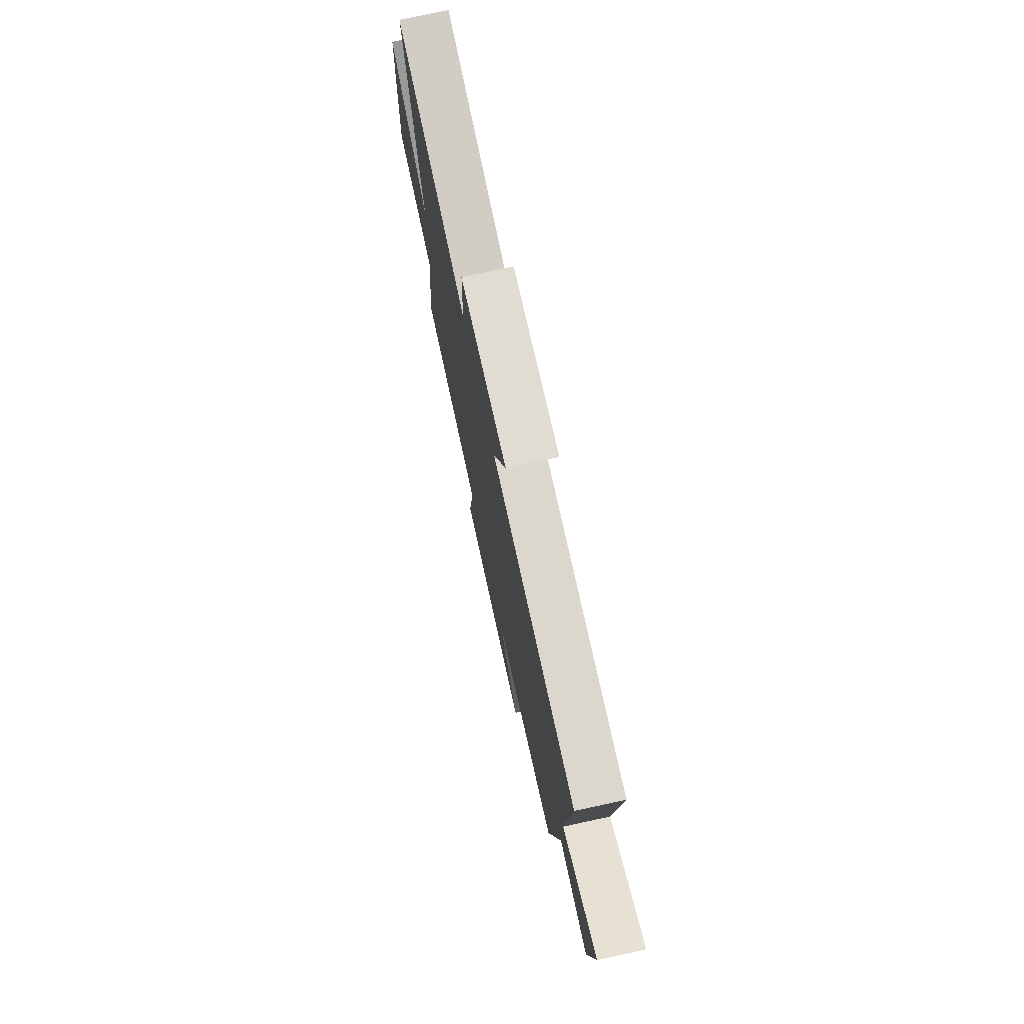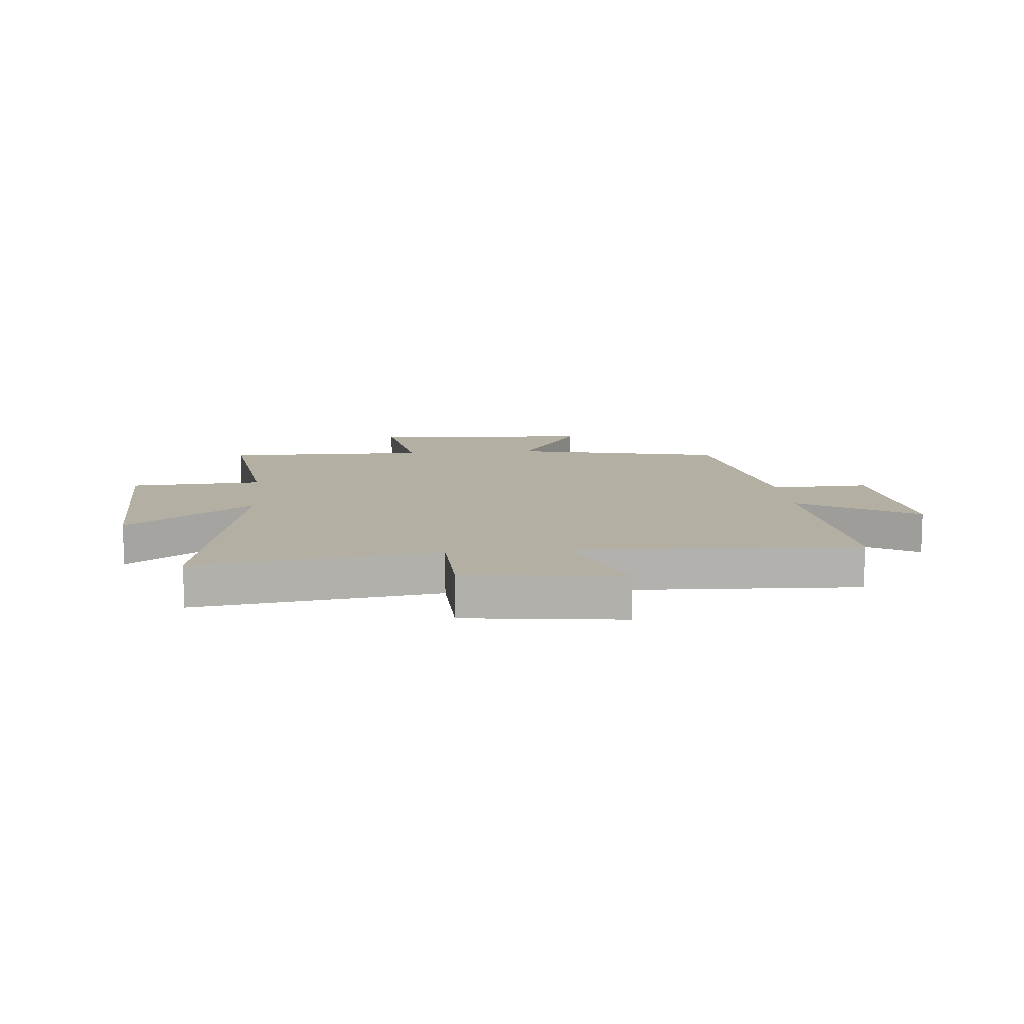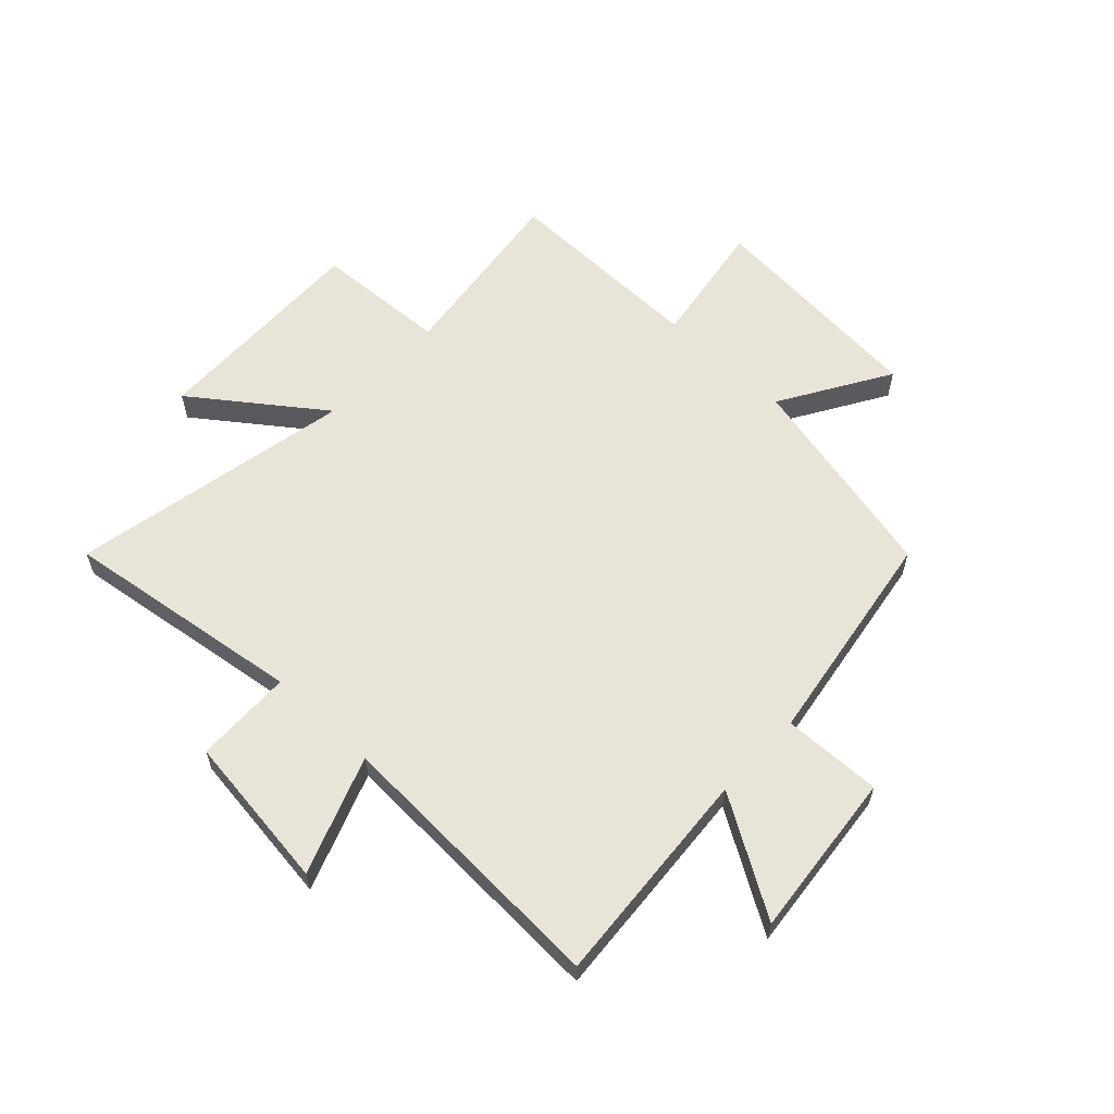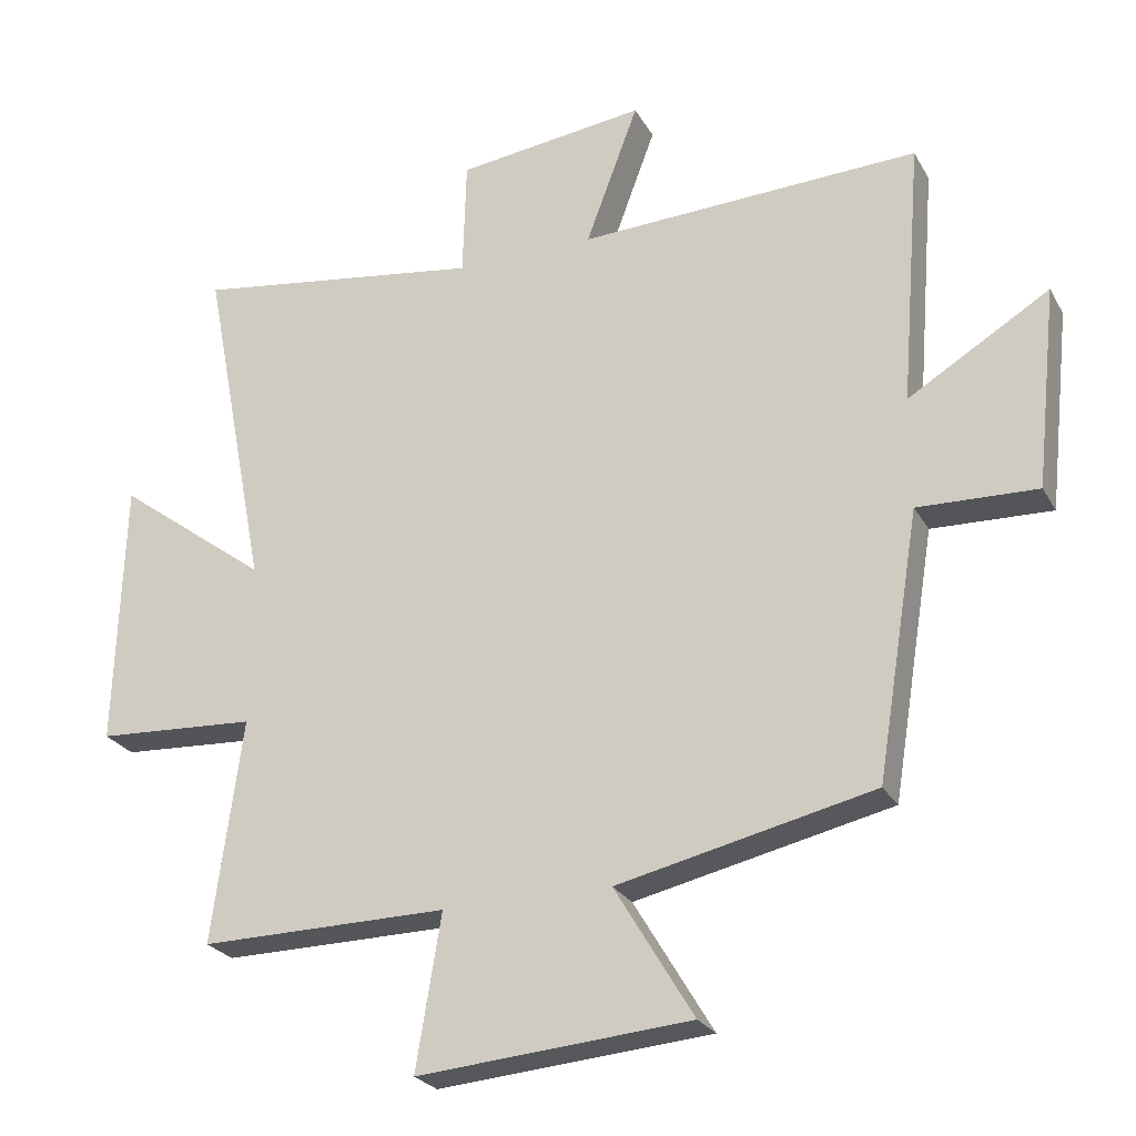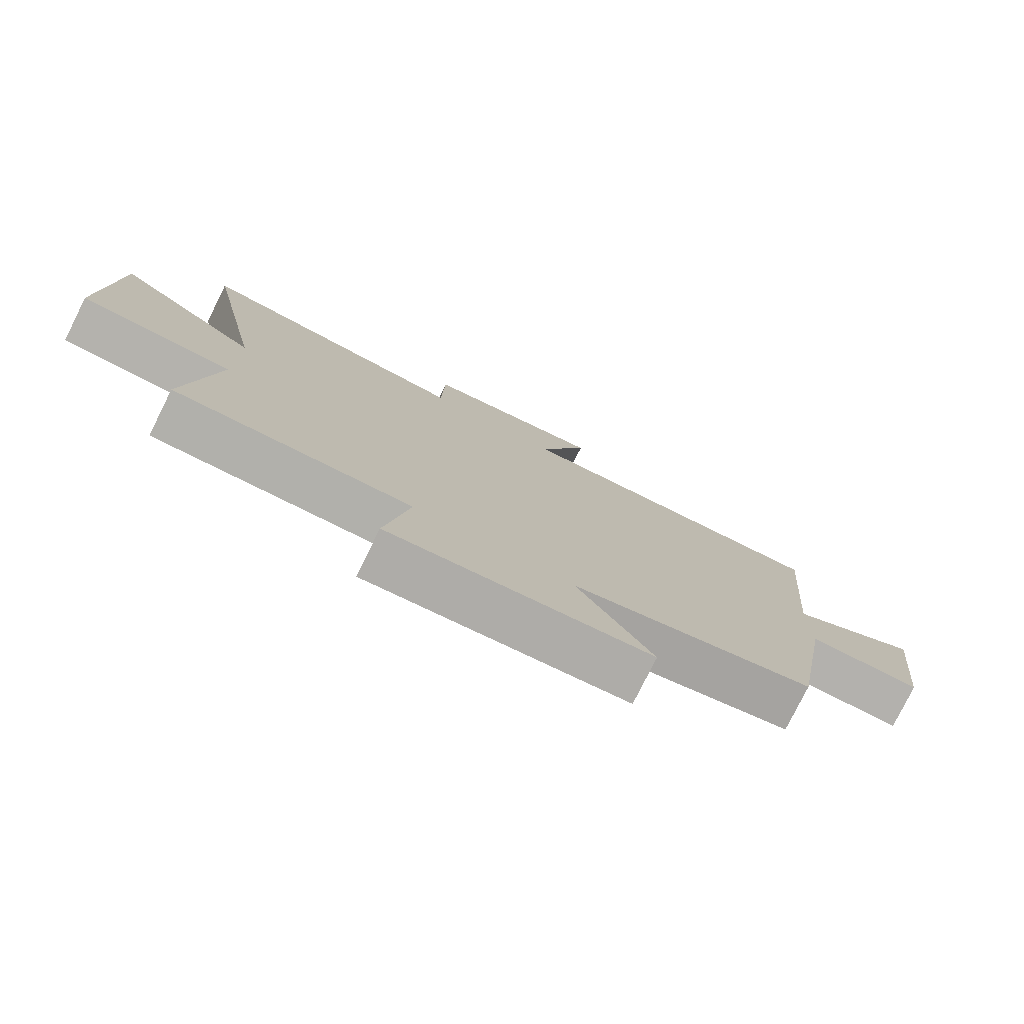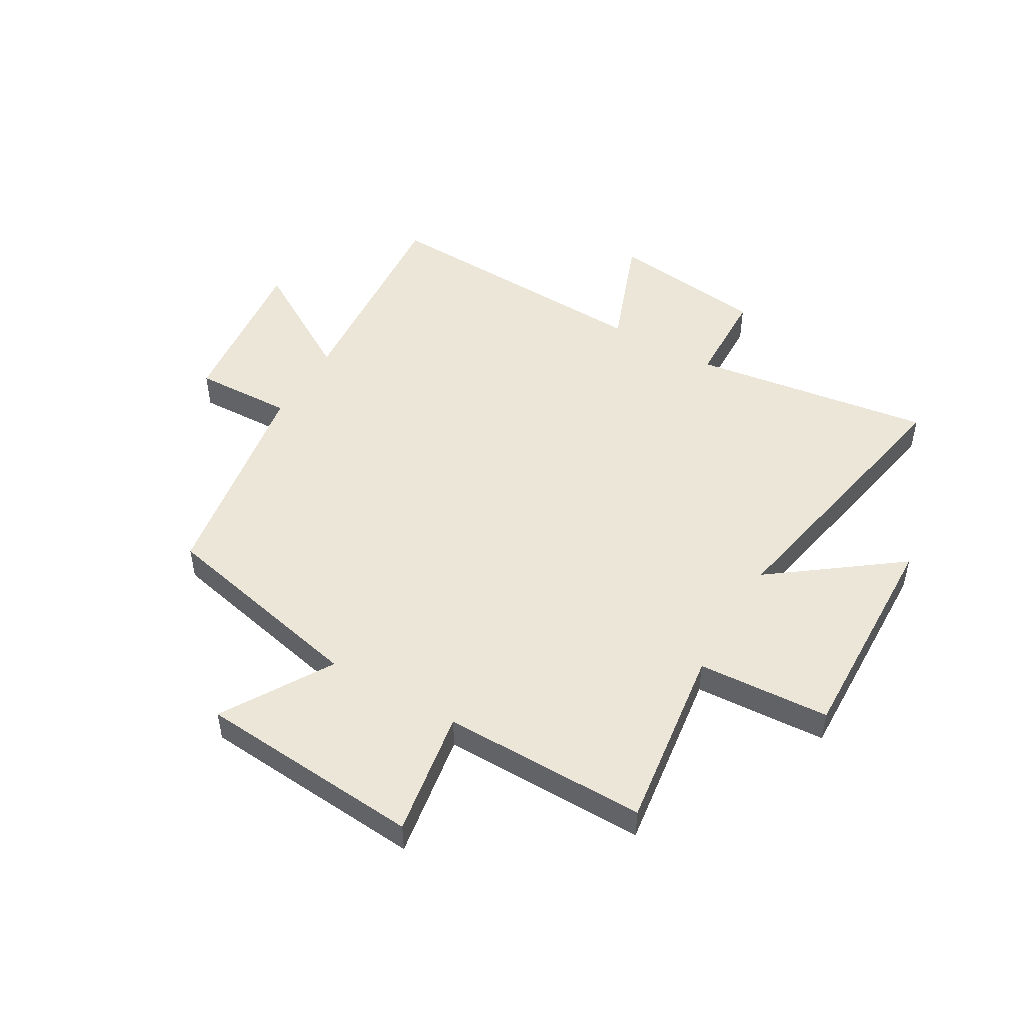
<metadata>
{"format":"obj","ext":"obj","renderer":"f3d","projection":"perspective","resolution":1024,"background":"white","views":[{"elev":75.4,"azim":77.8,"up":"+Z"},{"elev":11.1,"azim":-5.2,"up":"+Y"},{"elev":60.3,"azim":43.5,"up":"+Y"},{"elev":-25.2,"azim":23.2,"up":"+Z"},{"elev":-78.6,"azim":-26.5,"up":"+Z"},{"elev":49.2,"azim":-149.8,"up":"+Y"}]}
</metadata>
<code>
v 0.531 0.07 0.52
v 0.5 0.07 0.133
v 0.706 0.07 0.257
v 0.674 0.07 -0.037
v 0.5 0.07 -0.031
v 0.437 0.07 -0.417
v 0.064 0.07 -0.5
v 0.179 0.07 -0.692
v -0.219 0.07 -0.724
v -0.182 0.07 -0.5
v -0.544 0.07 -0.503
v -0.5 0.07 -0.177
v -0.734 0.07 -0.163
v -0.722 0.07 0.229
v -0.5 0.07 0.063
v -0.596 0.07 0.562
v -0.171 0.07 0.5
v -0.166 0.07 0.672
v 0.11 0.07 0.706
v 0.033 0.07 0.5
v 0.531 0 0.52
v 0.5 0 0.133
v 0.706 0 0.257
v 0.674 0 -0.037
v 0.5 0 -0.031
v 0.437 0 -0.417
v 0.064 0 -0.5
v 0.179 0 -0.692
v -0.219 0 -0.724
v -0.182 0 -0.5
v -0.544 0 -0.503
v -0.5 0 -0.177
v -0.734 0 -0.163
v -0.722 0 0.229
v -0.5 0 0.063
v -0.596 0 0.562
v -0.171 0 0.5
v -0.166 0 0.672
v 0.11 0 0.706
v 0.033 0 0.5
f 17 18 19 20
f 15 16 17
f 15 17 20
f 12 13 14 15
f 20 1 2
f 15 20 2
f 12 15 2
f 10 11 12 2
f 7 8 9 10
f 7 10 2
f 6 7 2
f 5 6 2
f 2 3 4 5
f 40 39 38 37
f 37 36 35
f 40 37 35
f 35 34 33 32
f 22 21 40
f 22 40 35
f 22 35 32
f 22 32 31 30
f 30 29 28 27
f 22 30 27
f 22 27 26
f 22 26 25
f 25 24 23 22
f 1 21 22 2
f 2 22 23 3
f 3 23 24 4
f 4 24 25 5
f 5 25 26 6
f 6 26 27 7
f 7 27 28 8
f 8 28 29 9
f 9 29 30 10
f 10 30 31 11
f 11 31 32 12
f 12 32 33 13
f 13 33 34 14
f 14 34 35 15
f 15 35 36 16
f 16 36 37 17
f 17 37 38 18
f 18 38 39 19
f 19 39 40 20
f 20 40 21 1

</code>
